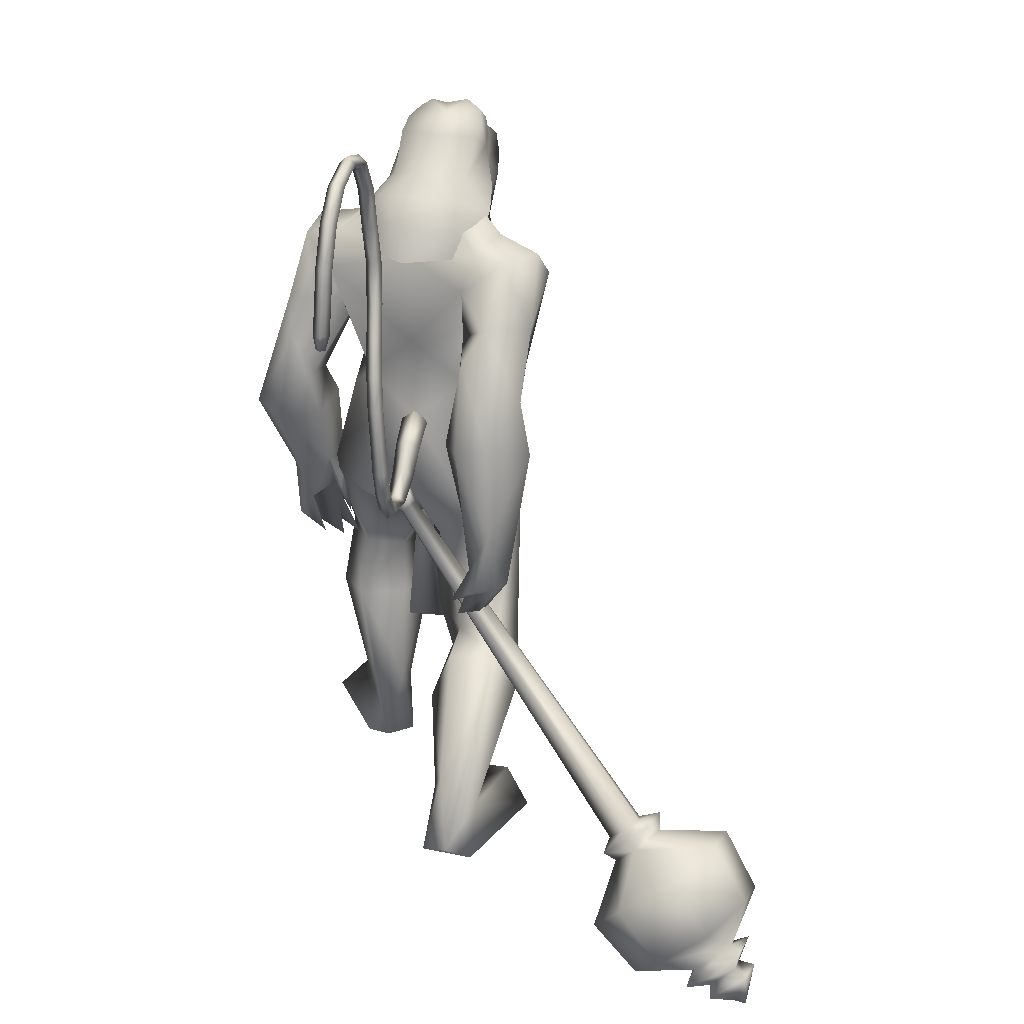
<metadata>
{"format":"obj","ext":"obj","renderer":"f3d","projection":"perspective","resolution":1024,"background":"white","views":[{"elev":29.2,"azim":-82.7,"up":"+Z"}]}
</metadata>
<code>
o body_mesh15-geometry.001
v -0.5008 -0.3522 0.5621
v 0.4362 -0.1293 0.825
v -0.4347 -0.2904 0.4416
v 0.3275 -0.3277 1.356
v 0.2981 -0.7308 1.406
v 0.8138 -0.3465 1.354
v 0.8034 -0.697 1.415
v 1.087 -0.855 1.277
v 0.4661 -0.9356 1.039
v -0.9817 -0.4615 0.1361
v 0.2954 -0.4143 0.6231
v 0.9364 -0.2514 1.079
v 1.434 -0.3766 1.33
v 1.208 -0.09012 1.366
v 0.6909 -0.5679 2.729
v 0.8125 -0.1656 2.37
v 0.5145 -0.3865 2.971
v 0.6551 0.02848 2.851
v 0.7936 0.04348 3.555
v 0.7027 0.412 2.761
v 1.068 0.4654 3.828
v 1.224 0.6419 3.656
v 0.9482 -0.4064 3.807
v 1.152 -0.6299 3.648
v 1.102 -0.8732 2.551
v 1.254 -0.7144 1.078
v 0.1864 -0.7213 0.6023
v -0.5229 -0.6755 0.3219
v -0.2959 -0.5651 0.3714
v -0.8708 -0.6698 -0.007766
v 0.08033 -1.072 -0.07141
v 0.2132 -0.4147 -0.08792
v 0.4869 -0.7002 -0.1049
v 0.4979 -0.539 0.035
v 0.463 -0.8337 0.04382
v -0.2308 -0.3882 0.1809
v 1.481 -0.6129 2.848
v 1.675 -0.324 2.702
v 1.442 0.01607 2.454
v 1.655 0.000358 2.58
v 1.804 -0.02899 2.926
v 1.602 -0.4886 3.74
v 1.894 -0.117 3.784
v 1.365 -0.6943 4.009
v 0.9091 0.0682 4.217
v 1.646 0.5668 4.001
v 1.822 0.694 4.385
v 1.182 0.8312 4.765
v 1.301 0.6974 4.276
v 1.183 1.001 4.469
v 1.438 1.075 4.984
v 1.257 1.22 4.438
v 1.838 1.016 5.027
v 1.683 0.6542 5.129
v 1.365 0.7626 5.048
v 1.626 0.1497 5.487
v 1.504 -0.04179 5.53
v 1.038 0.1049 4.975
v 0.598 -0.4267 4.835
v 1.109 -0.8569 4.445
v 1.584 -0.8279 4.503
v 1.714 0.3352 3.76
v 1.609 0.6619 3.081
v 1.777 0.3295 2.885
v 0.9953 0.0184 2.503
v 1.238 0.1919 2.412
v 1.019 0.5865 2.645
v 2.042 0.4444 4.479
v 2.035 -0.1567 4.584
v 1.27 -0.9216 4.728
v 1.846 -0.1072 4.908
v 1.045 -1.126 4.875
v 1.637 -0.3953 5.038
v 1.117 -0.6971 5.176
v 1.543 -0.2669 5.49
v 0.7883 -0.5098 5.11
v 1.8 -0.3442 5.35
v 1.943 -0.1218 5.141
v 1.884 0.137 5.346
v 2.054 0.1083 5.226
v 1.94 0.1743 5.715
v 2.027 0.1737 5.661
v 1.613 0.04282 5.848
v 1.775 0.1996 5.03
v 1.977 0.6369 4.68
v 1.68 0.7559 4.102
v 1.789 0.9789 4.067
v 1.104 0.9882 3.781
v 1.429 0.9606 3.685
v 1.049 0.9338 3.401
v 1.014 1.161 4.138
v 0.9414 1.302 3.378
v 1.099 1.524 3.465
v 1.58 1.454 3.439
v 1.462 1.429 3.855
v 1.639 1.251 4.442
v 2.004 0.94 4.823
v 1.585 1.187 3.726
v 1.536 0.8744 3.408
v 1.724 1.087 3.417
v 1.288 0.9353 2.813
v 1.352 1.118 2.36
v 1.397 1.282 2.686
v 1.568 0.8499 2.711
v 1.364 1.253 2.179
v 1.533 1.296 2.224
v 1.675 1.236 2.274
v 1.785 1.056 2.584
v 1.228 0.8217 2.538
v 1.402 0.7711 2.184
v 1.52 0.9406 2.437
v 1.671 0.7114 2.027
v 1.794 1.117 2.243
v 1.451 0.8628 1.914
v 1.537 1.072 1.991
v 1.846 0.9023 2.139
v 1.653 0.9839 2.003
v 1.548 0.7373 1.902
v 1.329 1.015 2.011
v 1.643 -0.2701 5.819
v 1.971 -0.368 5.218
v 2.099 -0.1391 5.083
v 2.252 -0.05016 5.194
v 2.197 -0.2882 5.199
v 2.19 -0.3944 5.535
v 1.823 -0.3953 5.642
v 2.195 -0.2294 5.413
v 2.248 -0.05423 5.329
v 2.271 0.05752 5.532
v 2.318 0.04646 5.749
v 2.367 -0.1879 5.736
v 2.242 -0.3938 5.754
v 2.313 -0.1854 5.516
v 2.323 -0.1856 5.33
v 1.859 -0.3894 5.716
v 0.6919 -0.4239 4.383
v 0.833 -0.7476 4.165
v 0.6168 -0.7745 5.096
v 0.2883 -0.6682 4.634
v 0.1083 -0.4925 4.398
v 0.2096 -0.4346 4.011
v 0.7088 -0.9696 4.146
v 0.1044 -0.9945 4.079
v 0.3271 -0.9368 3.887
v 0.002537 -1.09 3.64
v -0.3078 -0.7553 3.819
v -0.2535 -0.4861 3.737
v 0.09853 -0.3518 3.646
v 0.5077 -1.037 4.586
v 0.9108 -1.044 5.095
v 0.3978 -0.6711 3.839
v 0.4172 -0.6984 3.506
v 0.3585 -0.9782 3.505
v -0.2461 -0.7666 2.955
v 0.06044 -0.4903 3.001
v 0.242 -0.7032 2.802
v 0.1784 -0.9045 2.868
v -0.2007 -0.9203 2.481
v -0.3415 -0.8392 2.489
v -0.3966 -0.6486 2.49
v -0.2573 -0.5957 2.623
v -0.0724 -0.6442 2.599
v 0.07487 -0.661 2.565
v 0.02539 -0.8298 2.283
v -0.08909 -0.8715 2.388
v -0.2585 -0.6872 2.22
v -0.1791 -0.4822 2.126
v 0.08708 -0.6144 2.156
v 0.08108 -0.5421 2.098
v -0.03543 -0.4773 2.057
v -0.1231 -0.7219 2.177
v -0.2354 -0.4301 2.288
v 1.887 0.3651 1.603
v 1.814 0.7105 1.64
v 1.468 0.9307 2.651
v 2.39 0.7622 1.724
v 2.392 0.4323 1.991
v 2.203 0.13 1.896
v 2.191 0.2901 1.523
v 1.607 0.3356 1.213
v 2.111 0.1761 0.9935
v 1.773 0.394 0.1322
v 1.938 0.3451 0.06137
v 1.783 0.3055 -0.5069
v 1.591 0.5237 -0.4778
v 1.658 0.7352 -0.4818
v 2.689 0.544 -0.5941
v 2.522 1.191 -0.5298
v 2.943 0.8459 -0.6226
v 2.927 0.9706 -0.4655
v 1.921 0.735 -0.06552
v 1.523 0.7337 1.229
v 1.898 0.9664 1.157
v 2.109 0.8881 1.729
v 2.216 0.4723 0.7838
v 2.155 0.7797 0.6841
v 2.208 0.6376 0.000465
v 2.279 0.4785 -0.2822
v 2.977 0.6792 -0.4932
v -0.8065 -0.2328 0.002143
v 1.805 0.02235 3.298
v 1.769 -0.1315 3.275
v 1.95 0.1853 0.9011
v 1.874 -0.2447 0.796
v 1.688 0.07137 3.297
v 1.723 0.3025 0.9011
f 1 2 3
f 4 2 1
f 4 5 6
f 6 5 7
f 5 8 7
f 5 9 8
f 4 1 5
f 5 1 10
f 2 11 3
f 12 11 2
f 12 13 11
f 12 14 13
f 6 14 12
f 15 6 7
f 15 16 6
f 16 15 17
f 17 15 25
f 15 7 25
f 7 8 25
f 9 26 8
f 9 27 26
f 28 27 9
f 28 29 27
f 30 31 28
f 32 31 30
f 32 33 31
f 32 34 33
f 34 29 35
f 36 29 34
f 28 35 29
f 35 28 31
f 31 33 35
f 34 35 33
f 3 29 36
f 11 29 3
f 27 29 11
f 26 27 11
f 26 11 13
f 25 8 26
f 25 26 37
f 38 37 26
f 40 38 39
f 41 38 40
f 37 38 41
f 24 42 44
f 23 24 44
f 45 19 23
f 45 21 19
f 21 47 46
f 48 47 21
f 48 49 47
f 48 50 49
f 51 50 48
f 51 52 50
f 53 51 54
f 51 55 54
f 55 51 48
f 55 57 56
f 57 55 58
f 55 48 58
f 58 48 45
f 48 21 45
f 59 45 23
f 23 44 60
f 60 44 61
f 61 44 42
f 61 42 43
f 43 41 62
f 43 42 41
f 63 41 64
f 41 40 64
f 64 40 39
f 65 66 39
f 66 65 18
f 18 65 16
f 65 39 16
f 39 38 13
f 38 26 13
f 39 13 14
f 6 39 14
f 16 39 6
f 18 16 17
f 20 175 67
f 21 46 22
f 22 46 62
f 68 62 46
f 68 43 62
f 69 43 68
f 69 61 43
f 60 61 70
f 69 70 61
f 71 70 69
f 71 72 70
f 73 72 71
f 73 74 72
f 75 74 73
f 75 76 74
f 76 58 59
f 57 58 76
f 57 76 75
f 75 73 77
f 77 73 71
f 77 71 78
f 79 78 71
f 79 80 78
f 81 82 79
f 56 81 79
f 83 81 56
f 83 56 57
f 56 79 84
f 79 71 84
f 84 71 97
f 71 85 97
f 71 69 85
f 85 69 68
f 47 85 68
f 86 85 47
f 85 86 87
f 88 89 86
f 88 90 89
f 91 90 88
f 92 90 91
f 91 93 92
f 93 52 95
f 52 93 91
f 91 88 49
f 88 86 49
f 49 86 47
f 91 49 50
f 50 52 91
f 52 96 95
f 52 51 96
f 51 53 96
f 96 53 97
f 97 53 54
f 97 54 84
f 56 84 54
f 54 55 56
f 85 87 97
f 96 97 87
f 95 96 87
f 87 86 89
f 87 89 98
f 98 89 99
f 90 99 89
f 94 98 100
f 95 98 94
f 95 87 98
f 93 95 94
f 98 99 100
f 90 101 99
f 92 101 90
f 92 102 101
f 92 103 102
f 93 103 92
f 93 94 103
f 100 99 104
f 101 104 99
f 102 103 105
f 103 106 105
f 103 107 106
f 103 94 107
f 94 108 107
f 94 100 108
f 100 104 108
f 109 110 104
f 111 110 109
f 104 110 111
f 108 104 111
f 108 111 112
f 111 113 112
f 102 111 101
f 106 111 102
f 111 106 114
f 106 115 114
f 106 107 115
f 107 108 113
f 113 108 116
f 108 112 116
f 113 116 112
f 107 113 117
f 113 118 117
f 111 118 113
f 111 107 118
f 111 114 107
f 107 114 115
f 107 117 118
f 102 119 106
f 102 105 119
f 106 119 105
f 101 111 109
f 101 109 104
f 47 68 46
f 83 57 75
f 83 75 120
f 120 75 126
f 75 77 126
f 78 121 77
f 78 122 121
f 123 122 80
f 123 124 122
f 121 124 125
f 124 121 122
f 77 121 125
f 77 125 126
f 125 124 127
f 127 124 128
f 128 124 123
f 128 123 80
f 80 122 78
f 80 129 128
f 79 129 80
f 79 82 129
f 82 130 129
f 130 131 129
f 132 125 131
f 126 125 132
f 133 125 127
f 131 125 133
f 131 133 129
f 127 134 133
f 128 134 127
f 128 133 134
f 129 133 128
f 120 126 135
f 58 45 59
f 59 23 60
f 59 60 136
f 136 60 137
f 137 60 70
f 74 150 72
f 74 138 150
f 76 138 74
f 76 59 138
f 138 59 139
f 59 136 139
f 140 139 136
f 203 206 201
f 140 136 141
f 141 136 137
f 143 144 142
f 143 145 144
f 146 145 143
f 140 147 146
f 147 140 148
f 140 141 148
f 139 140 146
f 146 143 139
f 139 143 149
f 143 142 149
f 149 142 72
f 70 72 142
f 149 72 150
f 139 149 138
f 138 149 150
f 70 142 137
f 141 137 151
f 142 151 137
f 142 144 151
f 144 152 151
f 144 153 152
f 145 153 144
f 148 151 152
f 141 151 148
f 146 154 145
f 146 147 154
f 147 148 155
f 148 152 155
f 155 152 156
f 153 156 152
f 153 157 156
f 145 157 153
f 145 158 157
f 154 158 145
f 154 159 158
f 160 159 154
f 161 162 159
f 161 155 162
f 147 155 161
f 147 161 154
f 161 160 154
f 157 163 156
f 157 164 163
f 158 164 157
f 158 165 164
f 159 166 158
f 159 167 166
f 162 167 159
f 162 158 167
f 155 163 162
f 163 168 156
f 155 168 163
f 155 156 168
f 163 165 162
f 163 169 165
f 164 169 163
f 169 164 165
f 162 165 170
f 165 171 170
f 158 171 165
f 158 170 171
f 162 170 158
f 158 166 167
f 172 159 160
f 161 159 172
f 161 172 160
f 66 173 39
f 67 173 66
f 67 174 173
f 67 175 174
f 64 176 63
f 64 177 176
f 39 177 64
f 39 178 177
f 173 178 39
f 173 179 178
f 180 179 173
f 180 181 179
f 182 181 180
f 182 183 181
f 182 184 183
f 185 184 182
f 186 184 185
f 186 187 184
f 188 187 186
f 188 189 187
f 188 191 190
f 186 191 188
f 186 185 191
f 192 185 182
f 185 192 191
f 192 193 191
f 180 192 182
f 192 194 193
f 192 174 194
f 192 173 174
f 192 180 173
f 174 175 194
f 175 176 194
f 175 63 176
f 179 177 178
f 195 177 179
f 176 177 195
f 193 194 176
f 193 176 196
f 176 195 196
f 195 183 197
f 183 198 197
f 183 184 198
f 184 187 198
f 198 187 199
f 187 189 199
f 190 197 199
f 191 197 190
f 191 196 197
f 191 193 196
f 196 195 197
f 197 198 199
f 188 190 189
f 199 189 190
f 181 183 195
f 179 181 195
f 67 66 20
f 18 20 66
f 36 34 32
f 200 36 32
f 3 36 200
f 1 3 200
f 10 1 200
f 200 30 10
f 200 32 30
f 30 28 10
f 10 28 5
f 5 28 9
f 4 6 12
f 4 12 2
f 202 203 201
f 202 204 203
f 202 205 206
f 202 206 204
f 204 206 203
f 201 205 202
f 206 205 201
f 19 18 17
f 19 20 18
f 21 20 19
f 20 21 22
f 23 19 17
f 17 24 23
f 17 25 24
f 42 37 41
f 24 37 42
f 24 25 37
f 62 41 63
f 20 22 175
f 22 63 175
f 22 62 63
o Cylinder_Cylinder.001
v -0.723 -2.164 0.4877
v 0.4491 0.1478 2.832
v -0.7229 -2.03 0.3689
v 0.3027 0.06705 2.851
v -0.8917 -1.919 0.3621
v -1.017 -2.042 0.5349
v 0.4044 -0.0221 2.896
v -0.9008 -2.169 0.5819
v 0.5372 0.07773 2.888
v 0.3035 0.1838 2.91
v 0.3364 0.03388 3.02
v 0.5038 0.1794 3.035
v 0.5002 0.2037 3.016
v 0.4772 0.224 3.01
v 0.4482 0.2286 3.021
v 0.4302 0.2146 3.042
v 0.4338 0.1903 3.062
v 0.4568 0.1699 3.068
v 0.4951 0.04377 3.013
v -0.5766 -2.15 0.3082
v -0.8033 -1.886 0.1898
v -1.128 -1.886 0.3611
v -1.081 -2.255 0.6446
v -0.7357 -2.346 0.5573
v -0.7167 -2.275 0.3099
v -0.7695 -2.078 0.1688
v -1.035 -1.99 0.2278
v -1.15 -2.154 0.4321
v -0.8856 -2.359 0.4794
v -0.862 -1.91 -0.3054
v -1.671 -2.067 0.1691
v -1.211 -2.851 0.6033
v -0.4706 -2.276 -0.3268
v -1.392 -1.839 -0.221
v -1.643 -2.512 0.4843
v -0.7148 -2.938 0.3922
v -0.4124 -2.669 0.04835
v -0.9324 -2.007 -0.5549
v -0.7355 -2.62 -0.6549
v -1.073 -2.277 -0.7424
v -1.539 -2.221 -0.5803
v -1.832 -2.421 -0.2192
v -1.767 -2.828 0.05832
v -1.409 -3.138 0.1837
v -0.9582 -3.218 -0.006113
v -0.6472 -2.988 -0.3329
v -1.124 -2.933 -0.5501
v -1.288 -2.734 -0.6399
v -1.529 -2.739 -0.5113
v -1.405 -3.044 -0.3079
v -1.103 -3.188 -0.4492
v -1.14 -2.769 -0.8063
v -1.643 -2.675 -0.6208
v -1.611 -3.101 -0.2731
v -1.272 -3.118 -0.586
v -1.31 -2.919 -0.7368
v -1.553 -2.876 -0.6495
v -1.509 -3.088 -0.4841
v -1.204 -3.076 -0.7833
v -1.383 -2.887 -0.8564
v -1.634 -2.883 -0.7363
v -1.611 -3.17 -0.4973
v -1.329 -3.252 -0.5651
v -1.534 -3.196 -0.8415
v -1.535 -3.09 -0.8155
v -1.518 -3.197 -0.7201
f 210 212 213
f 209 211 208
f 211 212 210
f 222 216 217
f 207 230 226
f 214 207 213
f 213 215 225
f 215 218 225
f 213 225 217
f 210 213 217
f 210 217 216
f 210 216 208
f 225 218 224
f 220 208 221
f 215 208 220
f 226 230 235
f 215 219 218
f 207 214 230
f 211 209 227
f 228 227 232
f 209 207 226
f 229 228 234
f 243 242 251
f 227 226 232
f 226 231 232
f 243 235 242
f 232 236 233
f 231 243 232
f 238 234 241
f 237 233 240
f 236 232 239
f 242 238 251
f 213 207 208
f 236 244 240
f 238 241 249
f 249 241 237
f 237 240 247
f 240 244 246
f 244 239 246
f 245 239 243
f 252 251 256
f 256 249 248
f 253 256 257
f 251 250 256
f 255 247 246
f 246 245 253
f 256 255 259
f 245 252 253
f 256 260 257
f 255 254 259
f 257 260 261
f 254 253 258
f 253 257 258
f 264 260 259
f 259 258 263
f 262 258 257
f 265 269 270
f 261 264 268
f 264 263 267
f 267 263 262
f 272 268 271
f 266 265 270
f 267 266 271
f 272 271 270
f 208 211 210
f 213 208 215
f 217 225 224
f 223 217 224
f 221 216 222
f 214 212 229
f 229 212 228
f 212 211 228
f 228 211 227
f 243 231 235
f 230 229 235
f 235 229 234
f 234 228 233
f 238 235 234
f 237 234 233
f 235 238 242
f 234 237 241
f 233 236 240
f 232 243 239
f 244 236 239
f 250 249 256
f 248 247 255
f 265 261 269
f 266 262 265
f 262 261 265
f 269 268 272
f 212 214 213
f 223 222 217
f 223 221 222
f 219 220 221
f 219 221 223
f 218 219 224
f 219 223 224
f 208 216 221
f 219 215 220
f 231 226 235
f 214 229 230
f 209 226 227
f 233 228 232
f 252 243 251
f 238 250 251
f 207 209 208
f 250 238 249
f 248 249 237
f 248 237 247
f 247 240 246
f 239 245 246
f 252 245 243
f 253 252 256
f 255 256 248
f 254 255 246
f 254 246 253
f 260 256 259
f 254 258 259
f 260 264 261
f 263 264 259
f 258 262 263
f 261 262 257
f 269 272 270
f 269 261 268
f 268 264 267
f 266 267 262
f 268 267 271
f 271 266 270
o tail_mesh15-geometry
v 0.8293 0.03491 3.429
v 0.3658 0.06618 3.13
v 0.8191 0.1528 3.501
v 0.3257 0.1623 3.203
v 0.7747 0.03614 3.605
v 0.2719 0.06719 3.275
v 0.796 -0.08174 3.506
v 0.3143 -0.02894 3.199
v 0.05324 0.08732 2.984
v 0.06874 0.1686 3.065
v 0.07565 0.08817 3.146
v 0.06001 0.006913 3.067
v -0.3763 0.1228 3.294
v -0.3068 0.1894 3.324
v -0.2467 0.1234 3.356
v -0.31 0.05679 3.331
v -0.3804 0.1529 3.826
v -0.3078 0.2195 3.823
v -0.2388 0.1536 3.827
v -0.3073 0.08693 3.831
v -0.2698 0.1871 4.408
v -0.204 0.2537 4.381
v -0.1385 0.1878 4.362
v -0.2012 0.1211 4.388
v 0.02952 0.2205 4.943
v 0.08398 0.2871 4.92
v 0.147 0.2212 4.903
v 0.08694 0.1545 4.926
v 0.1044 0.2557 5.579
v 0.1604 0.3223 5.591
v 0.2249 0.2564 5.608
v 0.1598 0.1897 5.598
v -0.04951 0.2867 6.138
v -0.03615 0.3533 6.195
v -0.02524 0.2874 6.257
v -0.04205 0.2207 6.197
v -0.7042 0.3214 6.212
v -0.7415 0.3881 6.254
v -0.7856 0.3221 6.3
v -0.7473 0.2554 6.251
v -1.112 0.3544 5.737
v -1.167 0.4211 5.743
v -1.231 0.3551 5.746
v -1.17 0.2884 5.737
v -1.173 0.382 5.223
v -1.239 0.4487 5.231
v -1.306 0.3827 5.232
v -1.24 0.316 5.224
v -1.22 0.3887 5.108
v -1.259 0.4281 5.113
v -1.298 0.3891 5.114
v -1.259 0.3497 5.109
v 0.1296 0.2381 5.259
v 0.1934 0.1721 5.274
v 0.2582 0.2388 5.281
v 0.1937 0.3047 5.267
v -0.3907 0.304 6.25
v -0.3841 0.2381 6.305
v -0.3732 0.3047 6.367
v -0.3769 0.3707 6.304
v 0.08982 0.2712 5.897
v 0.1404 0.2052 5.91
v 0.1994 0.2719 5.923
v 0.1419 0.3378 5.903
v -0.355 0.17 4.131
v -0.2853 0.104 4.133
v -0.2191 0.1707 4.128
v -0.2862 0.2366 4.126
v -0.3994 0.1378 3.559
v -0.332 0.07186 3.565
v -0.2655 0.1385 3.564
v -0.3322 0.2045 3.558
v -0.1321 0.2038 4.673
v -0.06193 0.1378 4.651
v -0.001205 0.2045 4.624
v -0.06514 0.2704 4.644
v -0.9686 0.3379 6.006
v -1.013 0.2719 6.047
v -1.056 0.3386 6.094
v -1.007 0.4046 6.052
v -1.139 0.3682 5.473
v -1.2 0.3022 5.47
v -1.266 0.3689 5.478
v -1.199 0.4349 5.477
v -0.2447 0.105 3.072
v -0.2301 0.03185 3.146
v -0.209 0.1058 3.214
v -0.2228 0.179 3.143
v 0.5867 0.05054 3.305
v 0.52 0.1575 3.392
v 0.447 0.05166 3.469
v 0.51 -0.05534 3.385
f 361 274 362
f 362 276 363
f 274 280 281
f 364 280 274
f 363 278 280
f 273 275 279
f 357 358 288
f 280 278 284
f 278 276 282
f 276 274 281
f 341 342 292
f 358 359 287
f 359 360 287
f 360 357 286
f 337 338 296
f 342 343 291
f 343 344 291
f 344 341 290
f 345 346 300
f 338 339 295
f 339 340 295
f 340 337 294
f 325 326 304
f 346 347 299
f 347 348 299
f 348 345 298
f 333 334 308
f 326 327 303
f 327 328 303
f 328 325 302
f 329 330 312
f 334 335 307
f 335 336 307
f 336 333 306
f 349 350 316
f 330 331 311
f 331 332 311
f 332 329 310
f 353 354 320
f 350 351 315
f 351 352 315
f 352 349 314
f 317 320 324
f 354 355 319
f 355 356 319
f 356 353 318
f 322 321 323
f 320 319 323
f 319 318 323
f 318 317 322
f 297 300 326
f 300 299 327
f 299 298 327
f 298 297 328
f 305 308 330
f 308 307 331
f 307 306 331
f 306 305 332
f 301 304 334
f 304 303 335
f 303 302 335
f 302 301 336
f 289 292 338
f 292 291 339
f 291 290 339
f 290 289 340
f 285 288 342
f 288 287 343
f 287 286 343
f 286 285 344
f 293 296 346
f 296 295 347
f 295 294 347
f 294 293 348
f 309 312 350
f 312 311 351
f 311 310 351
f 310 309 352
f 313 316 354
f 316 315 355
f 315 314 355
f 314 313 356
f 281 284 358
f 284 283 359
f 283 282 359
f 282 281 360
f 273 361 362
f 275 362 363
f 279 364 273
f 277 363 279
f 274 276 362
f 276 278 363
f 280 284 281
f 361 364 274
f 364 363 280
f 275 277 279
f 285 357 288
f 278 283 284
f 283 278 282
f 282 276 281
f 289 341 292
f 288 358 287
f 360 286 287
f 357 285 286
f 293 337 296
f 292 342 291
f 344 290 291
f 341 289 290
f 297 345 300
f 296 338 295
f 340 294 295
f 337 293 294
f 301 325 304
f 300 346 299
f 348 298 299
f 345 297 298
f 305 333 308
f 304 326 303
f 328 302 303
f 325 301 302
f 309 329 312
f 308 334 307
f 336 306 307
f 333 305 306
f 313 349 316
f 312 330 311
f 332 310 311
f 329 309 310
f 317 353 320
f 316 350 315
f 352 314 315
f 349 313 314
f 321 317 324
f 320 354 319
f 356 318 319
f 353 317 318
f 321 324 323
f 324 320 323
f 318 322 323
f 317 321 322
f 325 297 326
f 326 300 327
f 298 328 327
f 297 325 328
f 329 305 330
f 330 308 331
f 306 332 331
f 305 329 332
f 333 301 334
f 334 304 335
f 302 336 335
f 301 333 336
f 337 289 338
f 338 292 339
f 290 340 339
f 289 337 340
f 341 285 342
f 342 288 343
f 286 344 343
f 285 341 344
f 345 293 346
f 346 296 347
f 294 348 347
f 293 345 348
f 349 309 350
f 350 312 351
f 310 352 351
f 309 349 352
f 353 313 354
f 354 316 355
f 314 356 355
f 313 353 356
f 357 281 358
f 358 284 359
f 282 360 359
f 281 357 360
f 275 273 362
f 277 275 363
f 364 361 273
f 363 364 279
o hair_mesh18-geometry
v 1.669 -0.4152 5.837
v 1.774 -0.4794 5.725
v 1.836 -0.4353 5.92
v 1.397 -0.3533 5.555
v 1.638 -0.5531 5.41
v 1.323 -0.5752 5.306
v 1.104 -0.3452 5.446
v 1.053 -0.5159 5.122
v 0.9202 -0.3433 5.213
v 0.843 -0.3241 5.033
v 0.6956 0.0936 5.038
v 0.8521 0.1419 5.282
v 1.055 0.4318 5.205
v 1.229 0.3739 5.438
v 1.239 0.5474 5.113
v 1.512 0.5139 5.294
v 1.507 0.285 5.547
v 1.345 0.05668 5.621
v 1.076 0.03055 5.492
v 1.547 -0.0908 5.894
v 1.785 0.2598 5.829
v 1.761 -0.1369 6.024
v 1.95 0.2252 5.913
v 2.095 0.1329 5.971
v 2.133 0.04362 6.014
v 2.137 -0.08311 5.985
v 2.087 -0.276 6.041
v 2.003 -0.4017 5.977
v 1.942 -0.4665 5.802
v 1.93 -0.4782 5.548
v 2.066 -0.4709 5.716
v 2.168 -0.5428 5.554
v 1.971 -0.56 5.423
v 1.754 -0.4405 5.129
v 1.845 -0.5019 5.082
v 1.75 -0.5509 4.787
v 1.868 -0.4239 5.068
v 2.035 -0.3913 5.307
v 2.197 -0.4058 5.481
v 2.294 -0.4036 5.601
v 2.298 -0.5021 5.668
v 2.241 -0.3861 5.765
v 2.119 -0.4335 5.872
v 2.221 -0.2841 5.921
v 2.372 -0.115 5.769
v 2.269 0.01255 5.897
v 2.211 0.1513 5.868
v 2.059 0.2165 5.794
v 2.178 0.1771 5.708
v 2.315 0.04009 5.76
v 2.411 -0.01945 5.799
v 2.377 -0.1915 5.686
v 2.361 -0.3131 5.802
v 2.399 -0.3488 5.706
v 2.45 -0.04885 5.703
v 2.37 0.03492 5.595
v 2.408 0.1341 5.66
v 2.297 0.2068 5.545
v 2.267 0.08531 5.467
v 2.119 0.1025 5.301
v 2.106 0.2218 5.413
v 2.051 0.2251 5.539
v 1.905 0.2827 5.716
v 1.8 0.3895 5.399
v 1.924 0.1957 5.276
v 2.037 0.262 5.22
v 2.025 0.1318 5.208
v 1.96 0.2117 4.971
v 0.9756 0.4366 5.026
f 365 366 367
f 368 366 365
f 368 369 366
f 368 370 369
f 371 370 368
f 371 372 370
f 373 372 371
f 374 372 373
f 373 375 374
f 376 375 373
f 376 377 375
f 378 377 376
f 377 378 379
f 378 380 379
f 378 381 380
f 378 382 381
f 382 378 383
f 383 378 376
f 383 376 371
f 371 376 373
f 382 383 371
f 382 371 368
f 384 382 368
f 384 381 382
f 384 385 381
f 386 385 384
f 385 386 387
f 387 386 388
f 388 386 389
f 389 386 390
f 390 386 391
f 386 392 391
f 386 367 392
f 386 365 367
f 386 384 365
f 384 368 365
f 367 393 392
f 367 366 393
f 366 394 393
f 369 394 366
f 393 394 395
f 394 396 395
f 394 397 396
f 398 397 394
f 398 399 397
f 398 400 399
f 399 400 401
f 402 399 401
f 397 399 402
f 396 397 402
f 396 402 403
f 404 396 403
f 405 396 404
f 395 396 405
f 406 395 405
f 395 406 407
f 408 407 406
f 408 391 407
f 390 391 408
f 409 390 408
f 410 390 409
f 389 390 410
f 411 389 410
f 411 388 389
f 388 411 412
f 412 411 413
f 411 414 413
f 411 410 414
f 410 415 414
f 410 409 415
f 415 409 416
f 417 416 409
f 417 418 416
f 417 405 418
f 417 406 405
f 408 406 417
f 409 408 417
f 418 405 404
f 418 404 416
f 415 416 419
f 419 416 420
f 419 420 421
f 421 420 422
f 420 423 422
f 422 423 424
f 425 422 424
f 426 422 425
f 426 413 422
f 412 413 426
f 427 412 426
f 387 412 427
f 387 388 412
f 385 387 427
f 381 385 427
f 381 427 428
f 428 427 426
f 381 428 380
f 413 421 422
f 413 414 421
f 414 415 421
f 415 419 421
f 429 426 425
f 429 425 430
f 425 424 430
f 424 431 430
f 430 431 432
f 429 430 432
f 391 392 407
f 392 393 407
f 393 395 407
f 433 377 379
f 377 433 375

</code>
